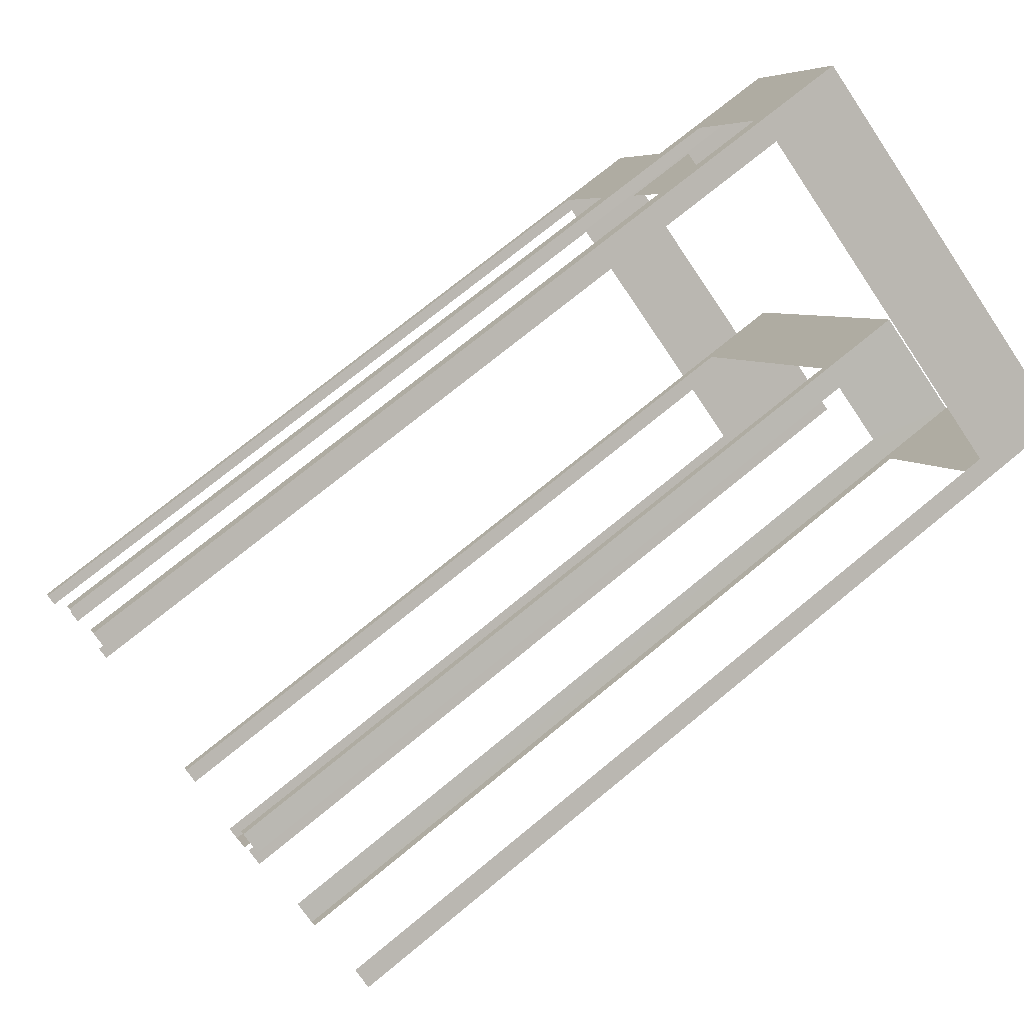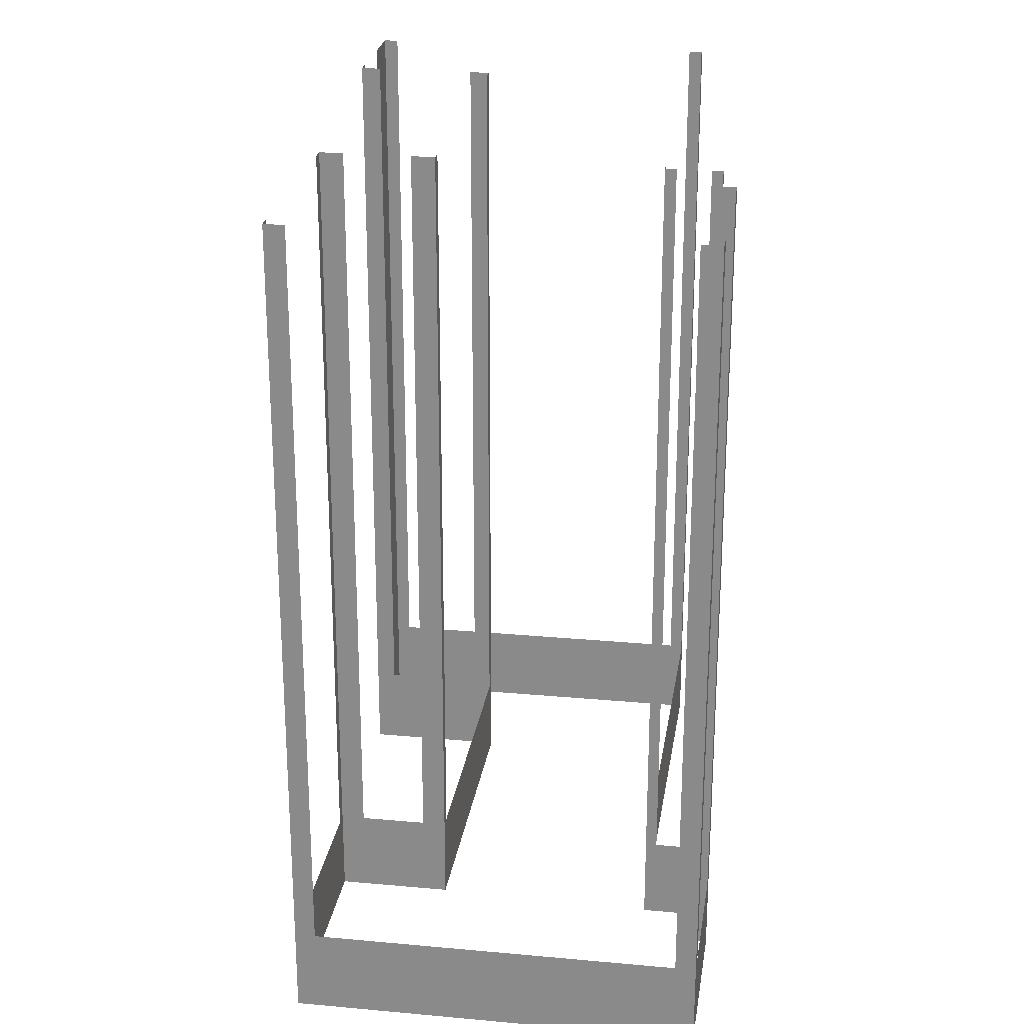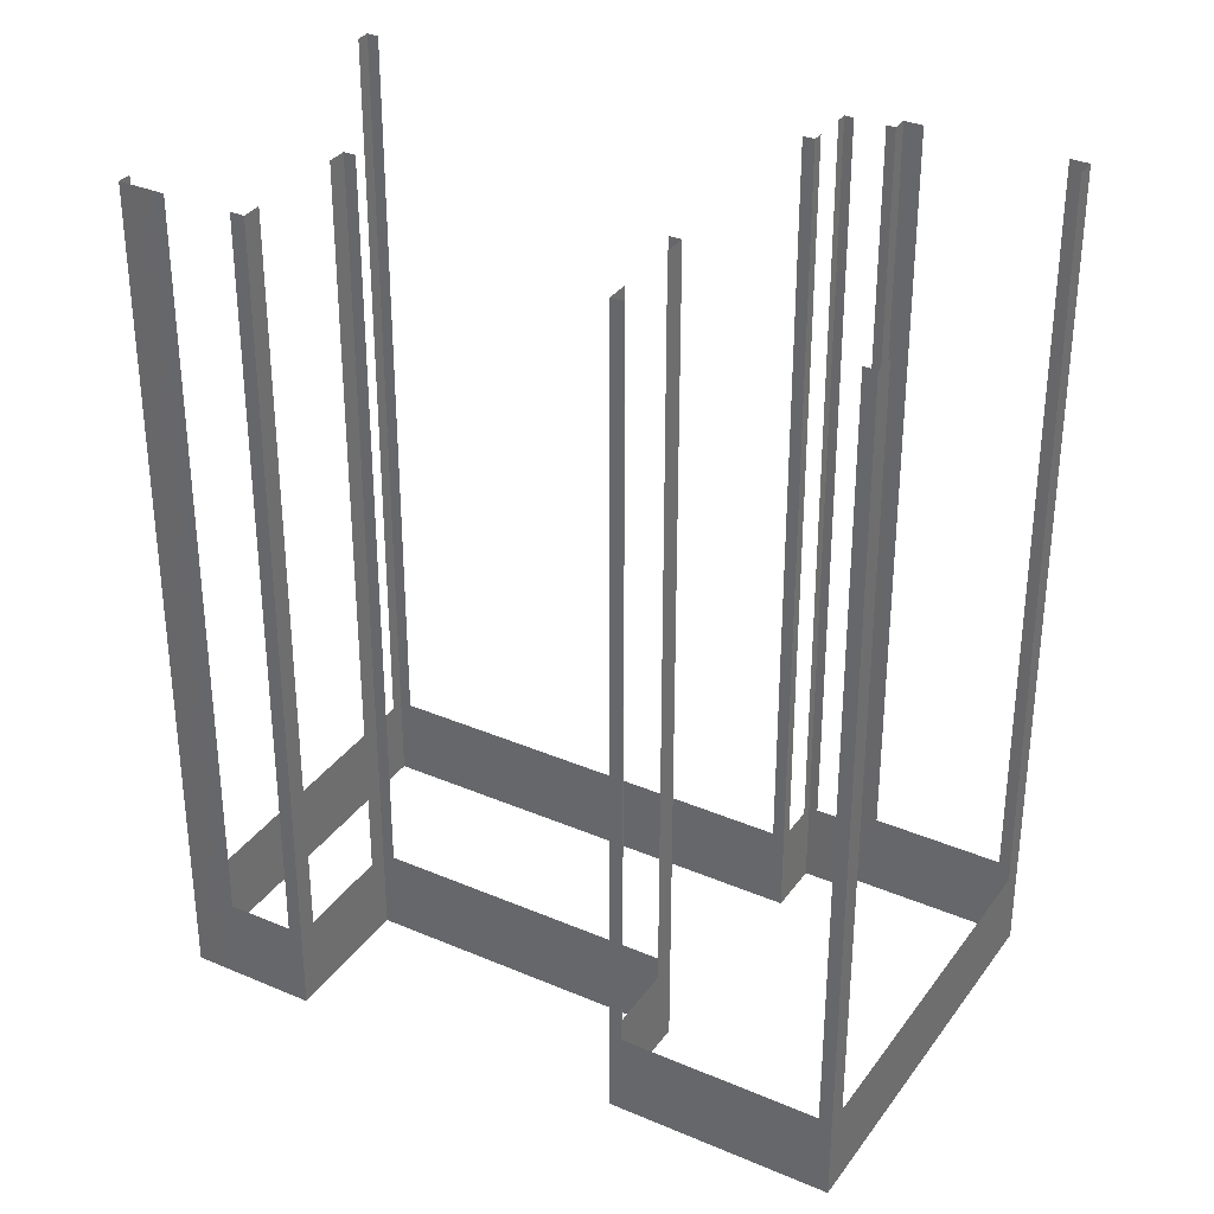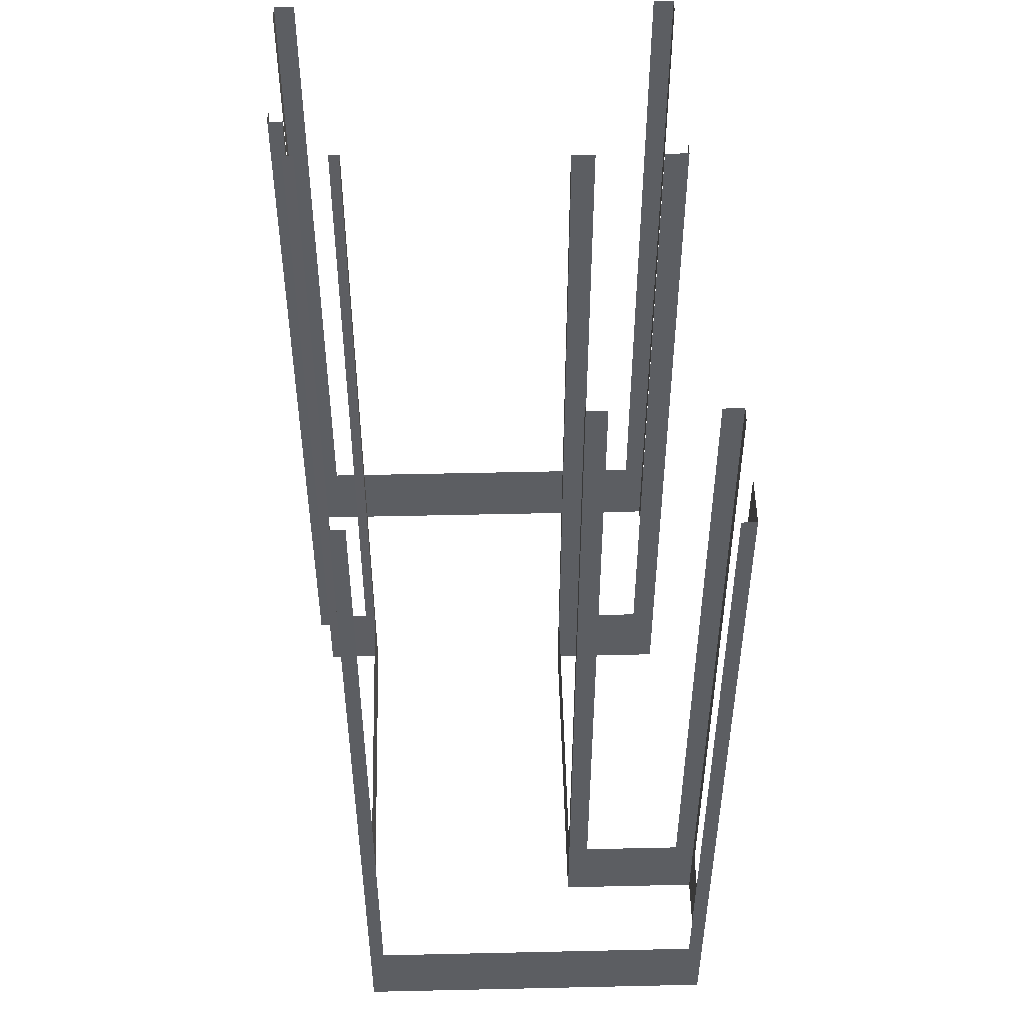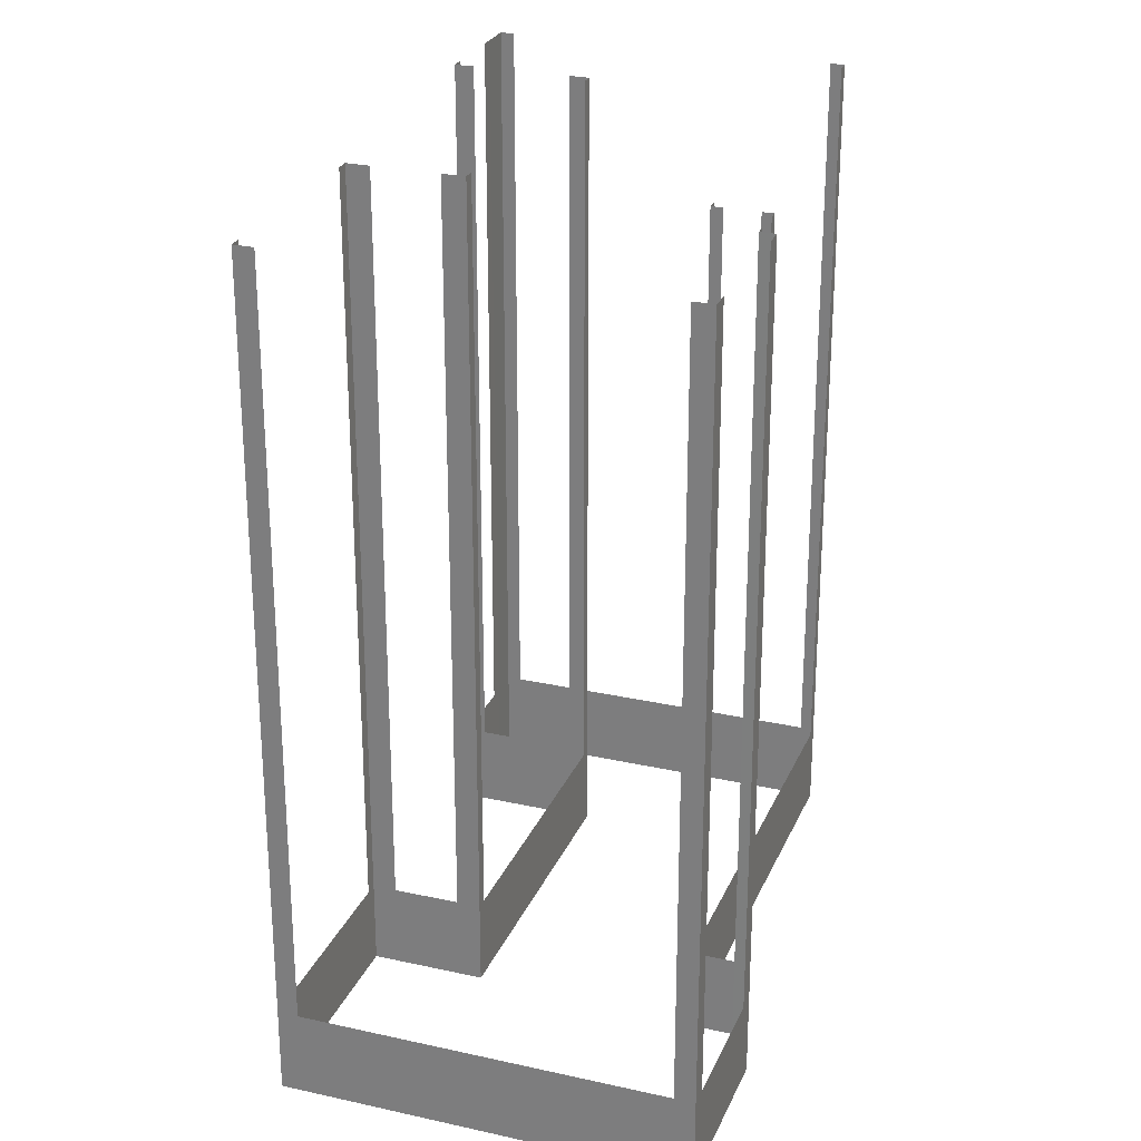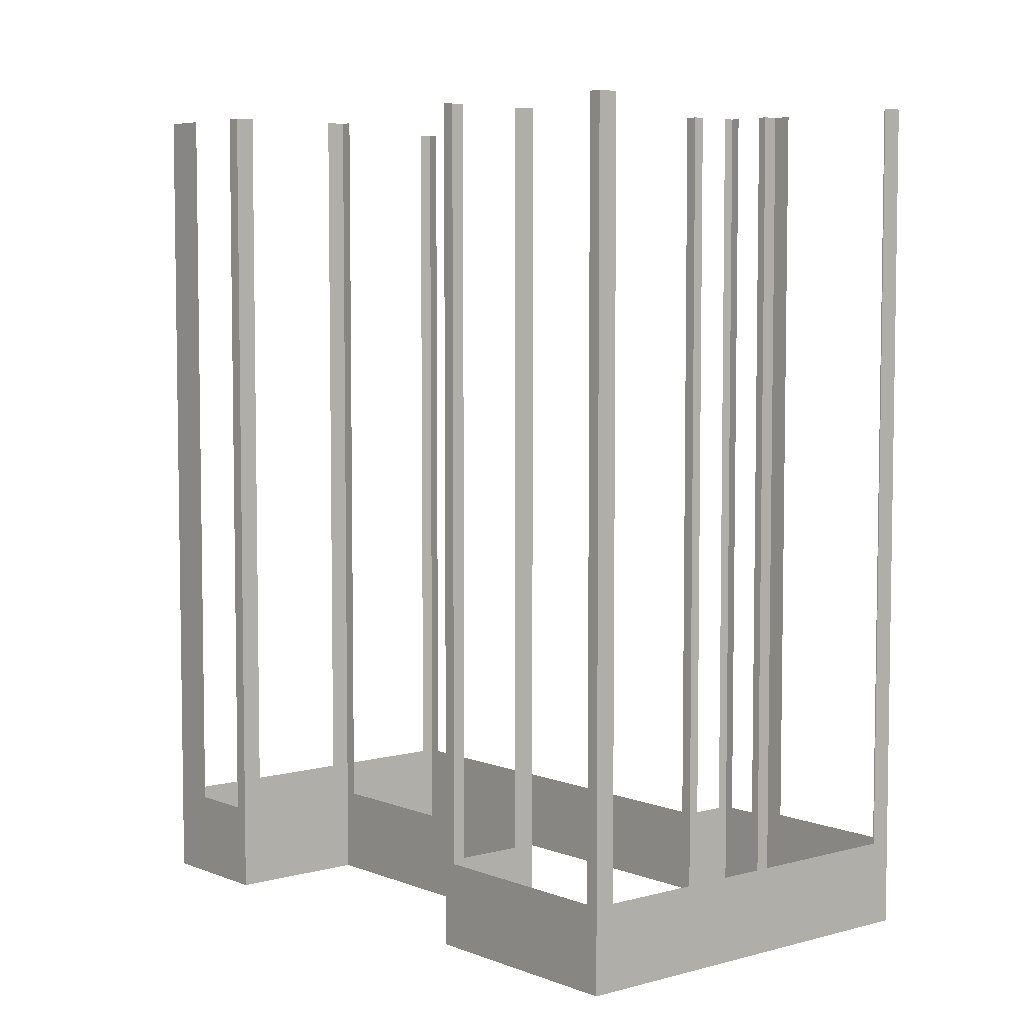
<metadata>
{"format":"obj","ext":"obj","renderer":"f3d","projection":"perspective","resolution":1024,"background":"white","views":[{"elev":73.3,"azim":50.6,"up":"+Y"},{"elev":24.9,"azim":160.2,"up":"+Z"},{"elev":33.9,"azim":91.8,"up":"+Z"},{"elev":51.6,"azim":-29.8,"up":"+Z"},{"elev":26.5,"azim":171.1,"up":"+Z"},{"elev":5.8,"azim":111.6,"up":"+Z"}]}
</metadata>
<code>
o geometryt000010000010000110010110000110000110100100010010st85
v 1168 -83.45 1013
v 1168 -83.84 1042
v 1168 -83.45 1042
v 1176 -68.73 1010
v 1175 -69.13 1013
v 1168 -83.84 1010
v 1175 -69.13 1042
v 1176 -68.73 1042
v 1179 -90.05 1013
v 1179 -90.31 1042
v 1179 -90.05 1042
v 1168 -83.84 1010
v 1168 -84.1 1013
v 1179 -90.31 1010
v 1168 -84.1 1042
v 1168 -83.84 1042
v 1175 -68.53 1013
v 1176 -68.73 1042
v 1175 -68.53 1042
v 1174 -67.94 1013
v 1176 -68.73 1010
v 1174 -67.94 1042
v 1174 -67.74 1042
v 1174 -67.74 1010
v 1174 -67.43 1013
v 1174 -67.74 1042
v 1174 -67.43 1042
v 1175 -66.12 1010
v 1175 -66.42 1013
v 1174 -67.74 1010
v 1175 -66.42 1042
v 1175 -66.12 1042
v 1174 -65.84 1010
v 1175 -66.12 1042
v 1174 -65.84 1042
v 1175 -66.12 1010
v 1175 -65.21 1013
v 1174 -65.84 1042
v 1175 -65.21 1042
v 1177 -60.81 1013
v 1174 -65.84 1010
v 1177 -60.81 1042
v 1177 -60.18 1042
v 1177 -60.18 1010
v 1183 -73.29 1013
v 1183 -72.89 1042
v 1183 -73.29 1042
v 1177 -83.2 1013
v 1183 -72.89 1010
v 1177 -83.2 1042
v 1177 -83.61 1042
v 1177 -83.61 1010
v 1178 -83.96 1013
v 1177 -83.61 1042
v 1178 -83.96 1042
v 1181 -85.75 1013
v 1177 -83.61 1010
v 1181 -85.75 1042
v 1182 -86.11 1042
v 1182 -86.11 1010
v 1178 -60.54 1013
v 1177 -60.18 1042
v 1178 -60.54 1042
v 1191 -67.46 1010
v 1190 -67.09 1013
v 1177 -60.18 1010
v 1190 -67.09 1042
v 1191 -67.46 1042
v 1179 -90.31 1010
v 1180 -89.25 1042
v 1179 -90.31 1042
v 1180 -89.25 1010
v 1182 -86.57 1013
v 1182 -86.11 1042
v 1182 -86.57 1042
v 1180 -89.25 1010
v 1180 -88.78 1013
v 1182 -86.11 1010
v 1180 -88.78 1042
v 1180 -89.25 1042
v 1186 -74.5 1013
v 1187 -74.92 1042
v 1186 -74.5 1042
v 1183 -72.89 1010
v 1184 -73.31 1013
v 1187 -74.92 1010
v 1184 -73.31 1042
v 1183 -72.89 1042
v 1191 -67.89 1013
v 1191 -67.46 1042
v 1191 -67.89 1042
v 1187 -74.92 1010
v 1187 -74.5 1013
v 1191 -67.46 1010
v 1187 -74.5 1042
v 1187 -74.92 1042
f 1 2 3
f 4 1 5
f 4 6 1
f 2 1 6
f 8 4 5
f 9 10 11
f 12 9 13
f 12 14 9
f 10 9 14
f 15 16 13
f 16 12 13
f 17 18 19
f 20 21 17
f 18 17 21
f 22 23 20
f 23 24 20
f 24 21 20
f 25 26 27
f 28 25 29
f 28 30 25
f 26 25 30
f 31 32 29
f 32 28 29
f 33 34 35
f 33 36 34
f 37 38 39
f 40 41 37
f 38 37 41
f 42 43 40
f 43 44 40
f 44 41 40
f 45 46 47
f 48 49 45
f 46 45 49
f 50 51 48
f 51 52 48
f 52 49 48
f 53 54 55
f 56 57 53
f 54 53 57
f 58 59 56
f 59 60 56
f 60 57 56
f 61 62 63
f 64 61 65
f 64 66 61
f 62 61 66
f 67 68 65
f 68 64 65
f 69 70 71
f 69 72 70
f 73 74 75
f 76 73 77
f 76 78 73
f 74 73 78
f 79 80 77
f 80 76 77
f 81 82 83
f 84 81 85
f 84 86 81
f 82 81 86
f 87 88 85
f 89 90 91
f 92 89 93
f 92 94 89
f 90 89 94
f 95 96 93
f 96 92 93
f 7 8 5
f 88 84 85

</code>
